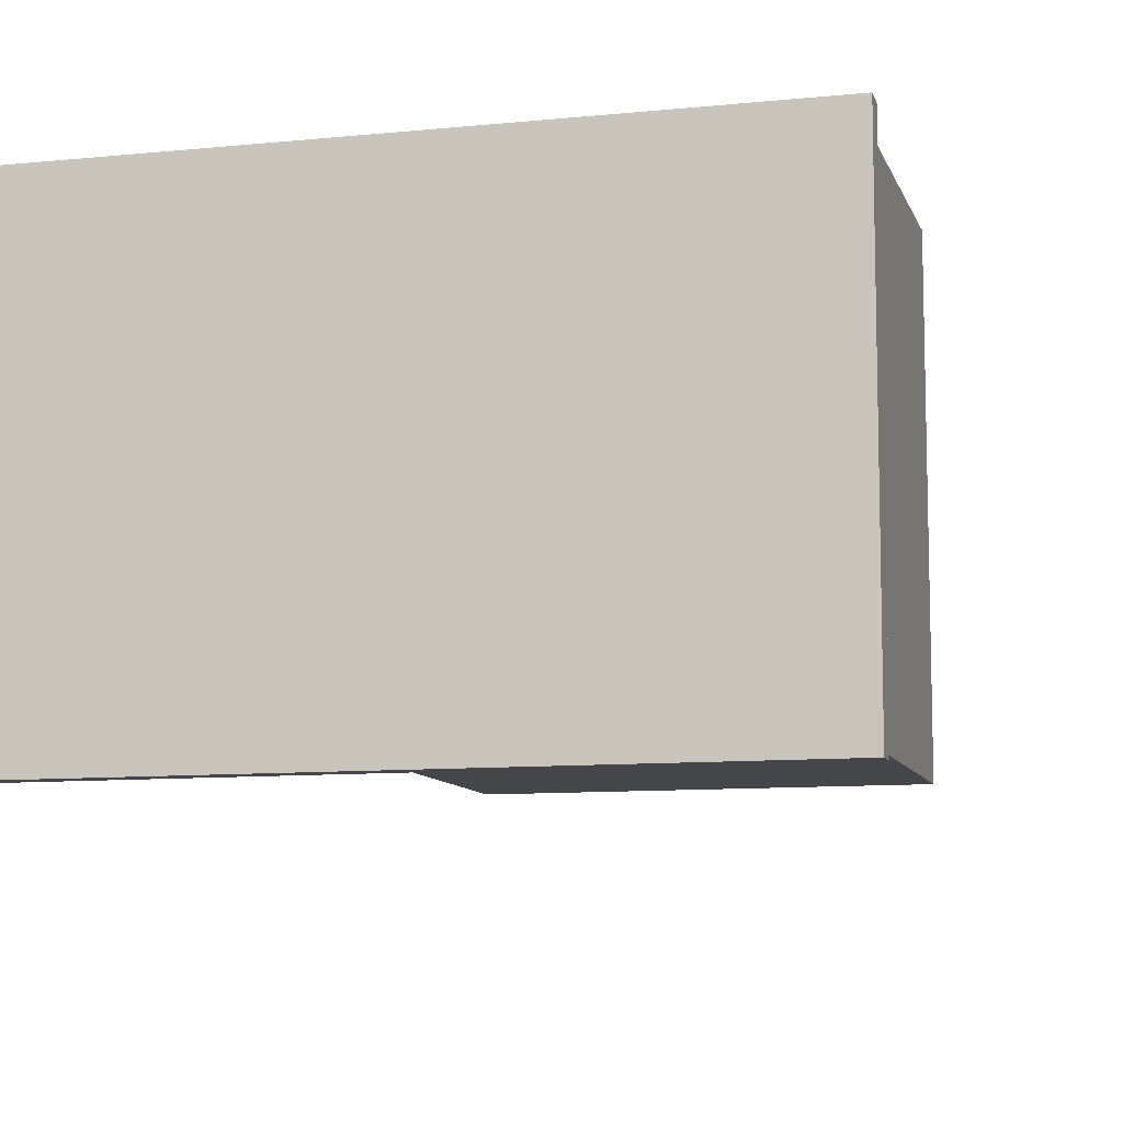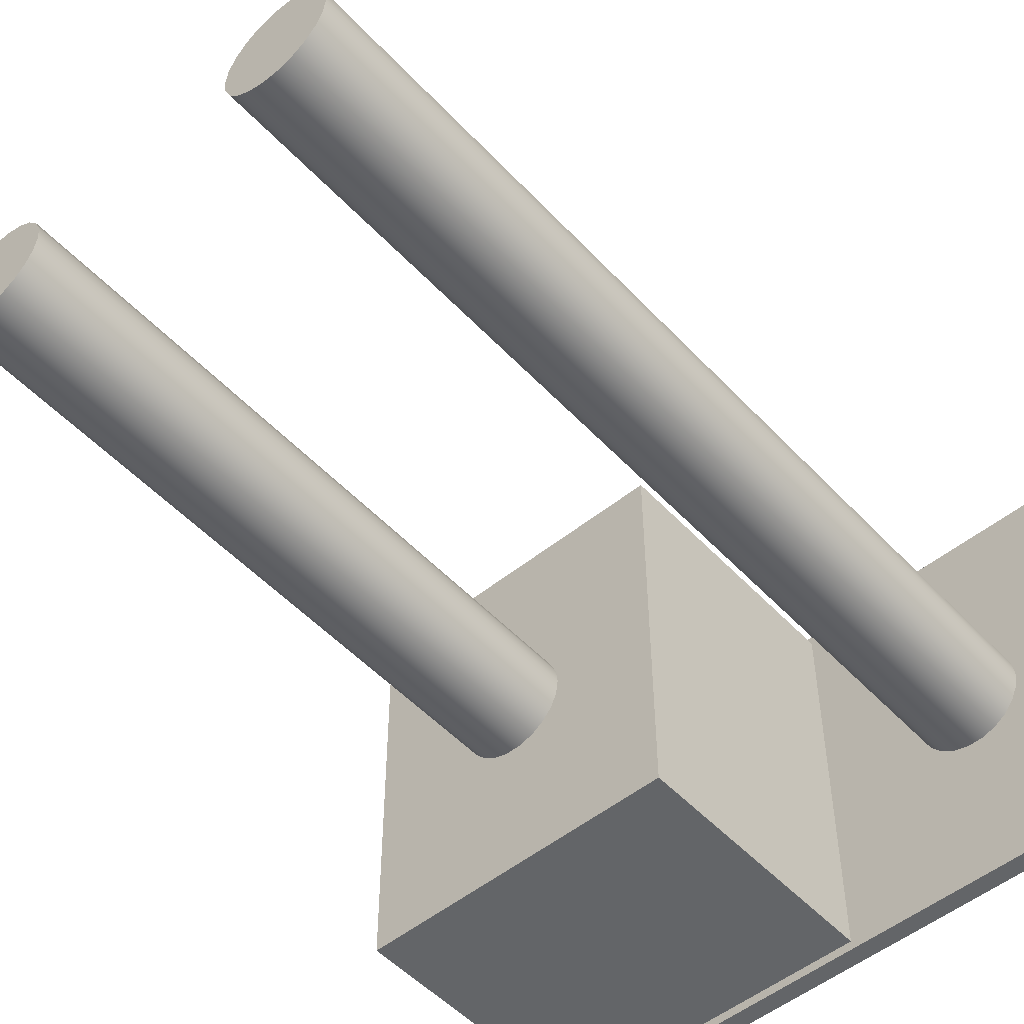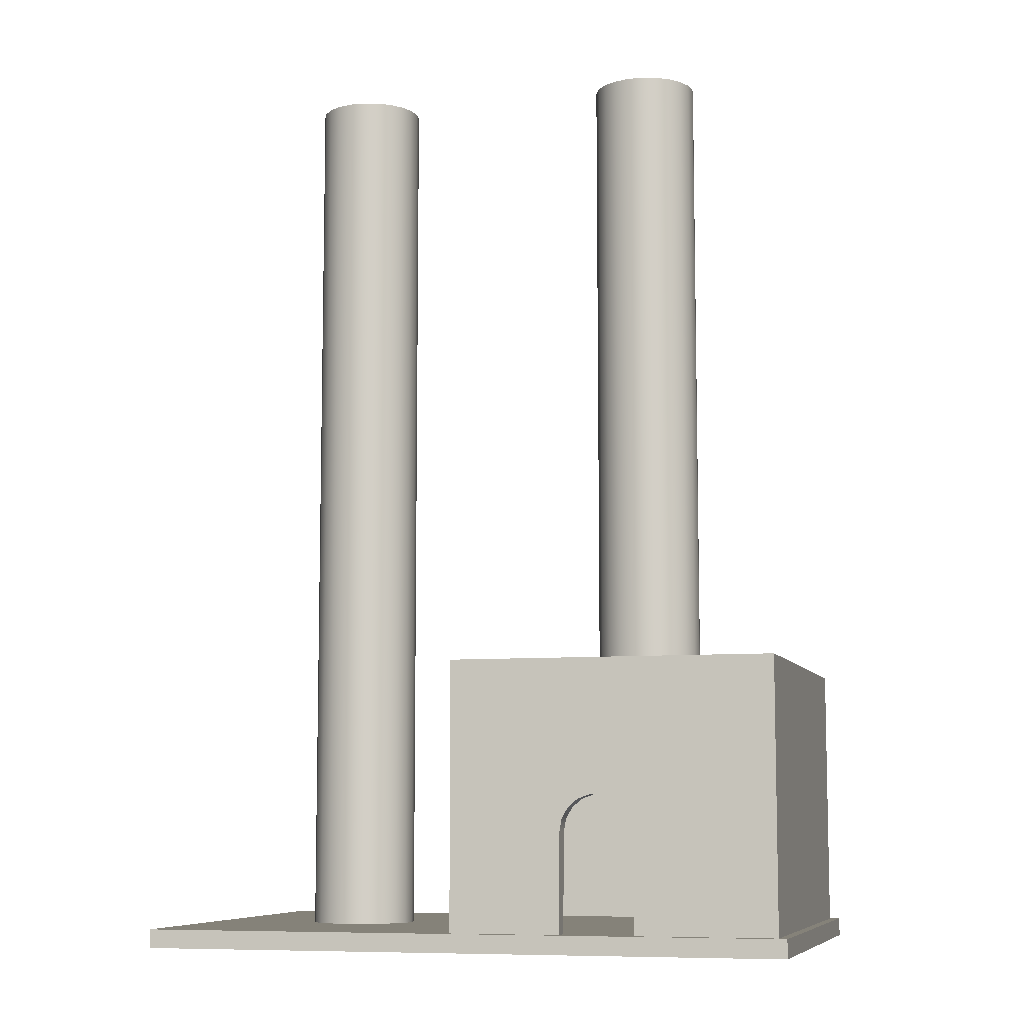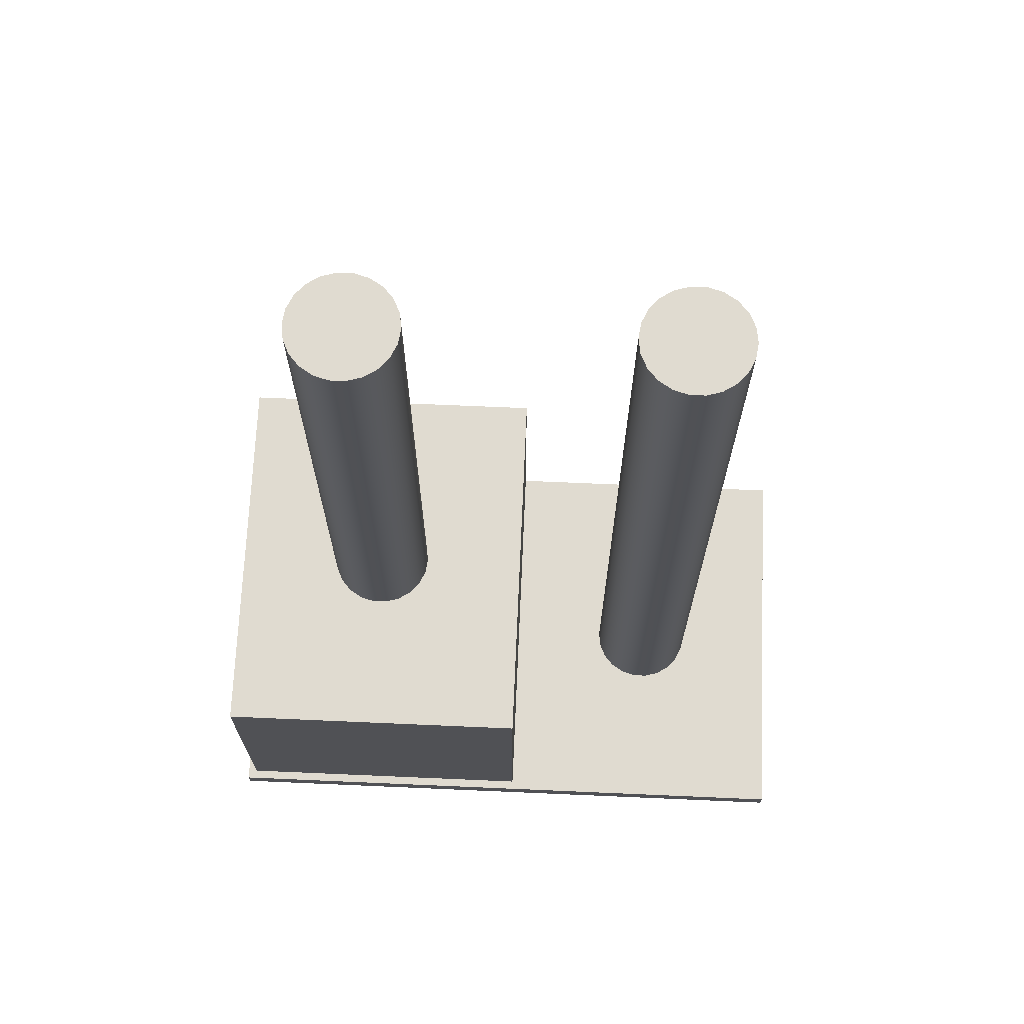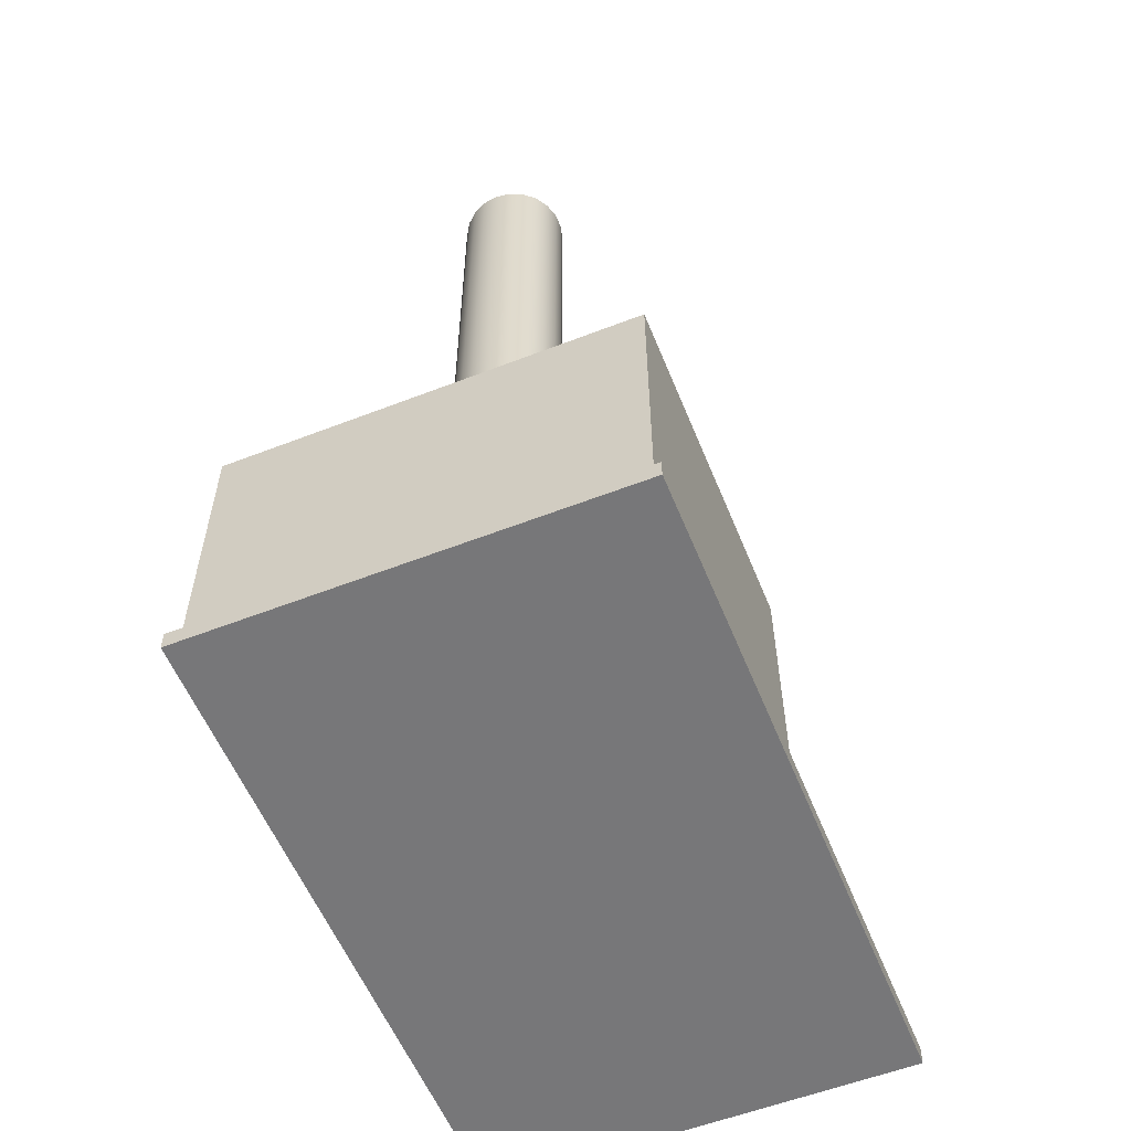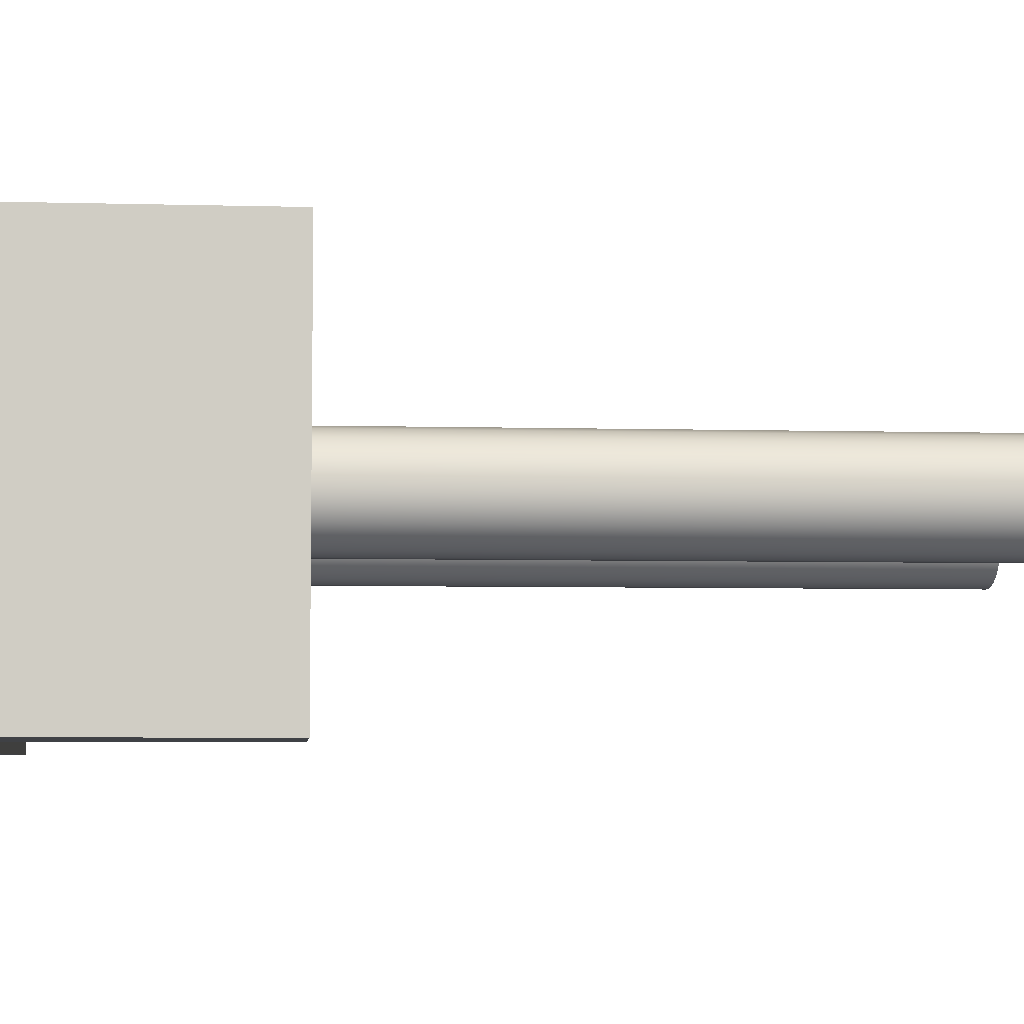
<metadata>
{"format":"obj","ext":"obj","renderer":"f3d","projection":"perspective","resolution":1024,"background":"white","views":[{"elev":-9.5,"azim":14.9,"up":"+Z"},{"elev":-51.4,"azim":-138.7,"up":"+Z"},{"elev":-8.1,"azim":15.3,"up":"+Y"},{"elev":69.8,"azim":-177.5,"up":"+Y"},{"elev":-57.2,"azim":112.0,"up":"+Y"},{"elev":-5.5,"azim":85.3,"up":"+Z"}]}
</metadata>
<code>
v 57.3 100 -22.5
v 57.07 100 -24.13
v 56.38 100 -25.64
v 55.3 100 -26.88
v 53.91 100 -27.78
v 52.33 100 -28.24
v 50.67 100 -28.24
v 49.09 100 -27.78
v 47.7 100 -26.88
v 46.62 100 -25.64
v 45.93 100 -24.13
v 45.7 100 -22.5
v 45.93 100 -20.87
v 46.62 100 -19.36
v 47.7 100 -18.12
v 49.09 100 -17.22
v 50.67 100 -16.76
v 52.33 100 -16.76
v 53.91 100 -17.22
v 55.3 100 -18.12
v 56.38 100 -19.36
v 57.07 100 -20.87
v 22.8 100 -22.5
v 22.57 100 -24.13
v 21.88 100 -25.64
v 20.8 100 -26.88
v 19.41 100 -27.78
v 17.83 100 -28.24
v 16.17 100 -28.24
v 14.59 100 -27.78
v 13.2 100 -26.88
v 12.12 100 -25.64
v 11.43 100 -24.13
v 11.2 100 -22.5
v 11.43 100 -20.87
v 12.12 100 -19.36
v 13.2 100 -18.12
v 14.59 100 -17.22
v 16.17 100 -16.76
v 17.83 100 -16.76
v 19.41 100 -17.22
v 20.8 100 -18.12
v 21.88 100 -19.36
v 22.57 100 -20.87
v 0 0 0
v 0 0 -45
v 70 0 -45
v 70 0 0
v 0 0 0
v 70 0 0
v 70 2 0
v 0 2 0
v 70 0 0
v 70 0 -45
v 70 2 -45
v 70 2 0
v 67 28 -42
v 67 28 -3
v 36 28 -3
v 36 28 -42
v 0 0 -45
v 0 0 0
v 0 2 0
v 0 2 -45
v 70 0 -45
v 0 0 -45
v 0 2 -45
v 70 2 -45
v 36 28 -42
v 36 28 -3
v 36 2 -3
v 36 2 -42
v 69 2 -1
v 69 2 -44
v 69 31 -44
v 69 31 -1
v 67 28 -3
v 67 28 -42
v 67 2 -42
v 67 2 -3
v 69 2 -44
v 34 2 -44
v 34 31 -44
v 69 31 -44
v 67 28 -42
v 36 28 -42
v 36 2 -42
v 67 2 -42
v 53.93 2 -3
v 53.95 12.69 -3
v 53.72 14.04 -3
v 53.04 15.23 -3
v 51.99 16.11 -3
v 50.71 16.59 -3
v 49.34 16.6 -3
v 48.05 16.14 -3
v 47 15.27 -3
v 46.3 14.09 -3
v 46.05 12.74 -3
v 45.93 2 -3
v 36 2 -3
v 36 28 -3
v 67 28 -3
v 67 2 -3
v 34 2 -44
v 34 2 -1
v 34 31 -1
v 34 31 -44
v 22.8 2 -22.5
v 22.57 2 -20.87
v 21.88 2 -19.36
v 20.8 2 -18.12
v 19.41 2 -17.22
v 17.83 2 -16.76
v 16.17 2 -16.76
v 14.59 2 -17.22
v 13.2 2 -18.12
v 12.12 2 -19.36
v 11.43 2 -20.87
v 11.2 2 -22.5
v 11.43 2 -24.13
v 12.12 2 -25.64
v 13.2 2 -26.88
v 14.59 2 -27.78
v 16.17 2 -28.24
v 17.83 2 -28.24
v 19.41 2 -27.78
v 20.8 2 -26.88
v 21.88 2 -25.64
v 22.57 2 -24.13
v 0 2 -45
v 0 2 0
v 70 2 0
v 70 2 -45
v 53.93 2 -3
v 67 2 -3
v 67 2 -42
v 36 2 -42
v 36 2 -3
v 45.93 2 -3
v 45.93 2 -1
v 34 2 -1
v 34 2 -44
v 69 2 -44
v 69 2 -1
v 53.93 2 -1
v 57.3 31 -22.5
v 57.07 31 -20.87
v 56.38 31 -19.36
v 55.3 31 -18.12
v 53.91 31 -17.22
v 52.33 31 -16.76
v 50.67 31 -16.76
v 49.09 31 -17.22
v 47.7 31 -18.12
v 46.62 31 -19.36
v 45.93 31 -20.87
v 45.7 31 -22.5
v 45.93 31 -24.13
v 46.62 31 -25.64
v 47.7 31 -26.88
v 49.09 31 -27.78
v 50.67 31 -28.24
v 52.33 31 -28.24
v 53.91 31 -27.78
v 55.3 31 -26.88
v 56.38 31 -25.64
v 57.07 31 -24.13
v 34 31 -1
v 69 31 -1
v 69 31 -44
v 34 31 -44
v 45.93 2 -1
v 46.05 12.74 -1
v 46.3 14.09 -1
v 47 15.27 -1
v 48.05 16.14 -1
v 49.34 16.6 -1
v 50.71 16.59 -1
v 51.99 16.11 -1
v 53.04 15.23 -1
v 53.72 14.04 -1
v 53.95 12.69 -1
v 53.93 2 -1
v 69 2 -1
v 69 31 -1
v 34 31 -1
v 34 2 -1
v 46.05 12.74 -3
v 46.3 14.09 -3
v 47 15.27 -3
v 48.05 16.14 -3
v 49.34 16.6 -3
v 50.71 16.59 -3
v 51.99 16.11 -3
v 53.04 15.23 -3
v 53.72 14.04 -3
v 53.95 12.69 -3
v 53.95 12.69 -1
v 53.72 14.04 -1
v 53.04 15.23 -1
v 51.99 16.11 -1
v 50.71 16.59 -1
v 49.34 16.6 -1
v 48.05 16.14 -1
v 47 15.27 -1
v 46.3 14.09 -1
v 46.05 12.74 -1
v 53.95 12.69 -3
v 53.93 2 -3
v 53.93 2 -1
v 53.95 12.69 -1
v 45.93 2 -3
v 46.05 12.74 -3
v 46.05 12.74 -1
v 45.93 2 -1
v 57.3 100 -22.5
v 57.07 100 -20.87
v 56.38 100 -19.36
v 55.3 100 -18.12
v 53.91 100 -17.22
v 52.33 100 -16.76
v 50.67 100 -16.76
v 49.09 100 -17.22
v 47.7 100 -18.12
v 46.62 100 -19.36
v 45.93 100 -20.87
v 45.7 100 -22.5
v 45.93 100 -24.13
v 46.62 100 -25.64
v 47.7 100 -26.88
v 49.09 100 -27.78
v 50.67 100 -28.24
v 52.33 100 -28.24
v 53.91 100 -27.78
v 55.3 100 -26.88
v 56.38 100 -25.64
v 57.07 100 -24.13
v 57.3 31 -22.5
v 57.07 31 -24.13
v 56.38 31 -25.64
v 55.3 31 -26.88
v 53.91 31 -27.78
v 52.33 31 -28.24
v 50.67 31 -28.24
v 49.09 31 -27.78
v 47.7 31 -26.88
v 46.62 31 -25.64
v 45.93 31 -24.13
v 45.7 31 -22.5
v 45.93 31 -20.87
v 46.62 31 -19.36
v 47.7 31 -18.12
v 49.09 31 -17.22
v 50.67 31 -16.76
v 52.33 31 -16.76
v 53.91 31 -17.22
v 55.3 31 -18.12
v 56.38 31 -19.36
v 57.07 31 -20.87
v 57.3 31 -22.5
v 57.3 100 -22.5
v 22.8 100 -22.5
v 22.57 100 -20.87
v 21.88 100 -19.36
v 20.8 100 -18.12
v 19.41 100 -17.22
v 17.83 100 -16.76
v 16.17 100 -16.76
v 14.59 100 -17.22
v 13.2 100 -18.12
v 12.12 100 -19.36
v 11.43 100 -20.87
v 11.2 100 -22.5
v 11.43 100 -24.13
v 12.12 100 -25.64
v 13.2 100 -26.88
v 14.59 100 -27.78
v 16.17 100 -28.24
v 17.83 100 -28.24
v 19.41 100 -27.78
v 20.8 100 -26.88
v 21.88 100 -25.64
v 22.57 100 -24.13
v 22.8 2 -22.5
v 22.57 2 -24.13
v 21.88 2 -25.64
v 20.8 2 -26.88
v 19.41 2 -27.78
v 17.83 2 -28.24
v 16.17 2 -28.24
v 14.59 2 -27.78
v 13.2 2 -26.88
v 12.12 2 -25.64
v 11.43 2 -24.13
v 11.2 2 -22.5
v 11.43 2 -20.87
v 12.12 2 -19.36
v 13.2 2 -18.12
v 14.59 2 -17.22
v 16.17 2 -16.76
v 17.83 2 -16.76
v 19.41 2 -17.22
v 20.8 2 -18.12
v 21.88 2 -19.36
v 22.57 2 -20.87
v 22.8 2 -22.5
v 22.8 100 -22.5
f 2 11 1
f 1 11 12
f 1 12 22
f 22 12 13
f 22 13 21
f 21 13 14
f 21 14 20
f 20 14 15
f 20 15 19
f 19 15 16
f 19 16 18
f 18 16 17
f 11 2 10
f 10 2 3
f 10 3 9
f 9 3 4
f 9 4 8
f 8 4 5
f 8 5 7
f 7 5 6
f 24 33 23
f 23 33 34
f 23 34 44
f 44 34 35
f 44 35 43
f 43 35 36
f 43 36 42
f 42 36 37
f 42 37 41
f 41 37 38
f 41 38 40
f 40 38 39
f 33 24 32
f 32 24 25
f 32 25 31
f 31 25 26
f 31 26 30
f 30 26 27
f 30 27 29
f 29 27 28
f 46 47 45
f 45 47 48
f 49 50 52
f 52 50 51
f 53 54 56
f 56 54 55
f 57 58 60
f 60 58 59
f 61 62 64
f 64 62 63
f 65 66 68
f 68 66 67
f 69 70 72
f 72 70 71
f 73 74 76
f 76 74 75
f 77 78 80
f 80 78 79
f 81 82 84
f 84 82 83
f 85 86 88
f 88 86 87
f 89 90 104
f 104 90 103
f 103 90 91
f 103 91 92
f 92 93 103
f 103 93 94
f 103 94 102
f 102 94 95
f 102 95 96
f 96 97 102
f 102 97 98
f 102 98 99
f 100 101 99
f 99 101 102
f 105 106 108
f 108 106 107
f 110 142 109
f 109 142 143
f 109 143 130
f 130 143 129
f 129 143 128
f 128 143 127
f 127 143 126
f 126 143 125
f 125 143 131
f 125 131 124
f 124 131 123
f 123 131 122
f 122 131 121
f 121 131 120
f 120 131 132
f 120 132 119
f 119 132 118
f 118 132 117
f 117 132 116
f 116 132 115
f 115 132 142
f 115 142 114
f 114 142 113
f 113 142 112
f 112 142 111
f 111 142 110
f 132 133 142
f 142 133 141
f 141 133 146
f 141 146 135
f 146 133 145
f 145 133 134
f 145 134 144
f 144 134 143
f 143 134 131
f 136 137 135
f 135 137 138
f 135 138 140
f 140 138 139
f 140 141 135
f 148 170 147
f 147 170 171
f 147 171 168
f 168 171 167
f 167 171 166
f 166 171 165
f 165 171 164
f 164 171 172
f 164 172 163
f 163 172 162
f 162 172 161
f 161 172 160
f 160 172 159
f 159 172 158
f 158 172 169
f 158 169 157
f 157 169 156
f 156 169 155
f 155 169 154
f 154 169 153
f 153 169 152
f 152 169 170
f 152 170 151
f 151 170 150
f 150 170 149
f 149 170 148
f 173 174 188
f 188 174 175
f 188 175 187
f 187 175 176
f 187 176 177
f 177 178 187
f 187 178 179
f 187 179 186
f 186 179 180
f 186 180 181
f 181 182 186
f 186 182 185
f 185 182 183
f 185 183 184
f 208 189 207
f 207 189 190
f 207 190 206
f 206 190 191
f 206 191 205
f 205 191 192
f 205 192 204
f 204 192 193
f 204 193 203
f 203 193 194
f 203 194 202
f 202 194 195
f 202 195 201
f 201 195 196
f 201 196 200
f 200 196 197
f 200 197 199
f 199 197 198
f 209 210 212
f 212 210 211
f 213 214 216
f 216 214 215
f 218 260 217
f 217 260 261
f 262 239 238
f 238 239 240
f 238 240 237
f 237 240 241
f 237 241 236
f 236 241 242
f 236 242 235
f 235 242 243
f 235 243 234
f 234 243 244
f 234 244 233
f 233 244 245
f 233 245 232
f 232 245 246
f 232 246 231
f 231 246 247
f 231 247 230
f 230 247 248
f 230 248 229
f 229 248 249
f 229 249 228
f 228 249 250
f 228 250 227
f 227 250 251
f 227 251 226
f 226 251 252
f 226 252 225
f 225 252 253
f 225 253 224
f 224 253 254
f 224 254 223
f 223 254 255
f 223 255 222
f 222 255 256
f 222 256 221
f 221 256 257
f 221 257 220
f 220 257 258
f 220 258 219
f 219 258 259
f 219 259 218
f 218 259 260
f 264 306 263
f 263 306 307
f 308 285 284
f 284 285 286
f 284 286 283
f 283 286 287
f 283 287 282
f 282 287 288
f 282 288 281
f 281 288 289
f 281 289 280
f 280 289 290
f 280 290 279
f 279 290 291
f 279 291 278
f 278 291 292
f 278 292 277
f 277 292 293
f 277 293 276
f 276 293 294
f 276 294 275
f 275 294 295
f 275 295 274
f 274 295 296
f 274 296 273
f 273 296 297
f 273 297 272
f 272 297 298
f 272 298 271
f 271 298 299
f 271 299 270
f 270 299 300
f 270 300 269
f 269 300 301
f 269 301 268
f 268 301 302
f 268 302 267
f 267 302 303
f 267 303 266
f 266 303 304
f 266 304 265
f 265 304 305
f 265 305 264
f 264 305 306

</code>
